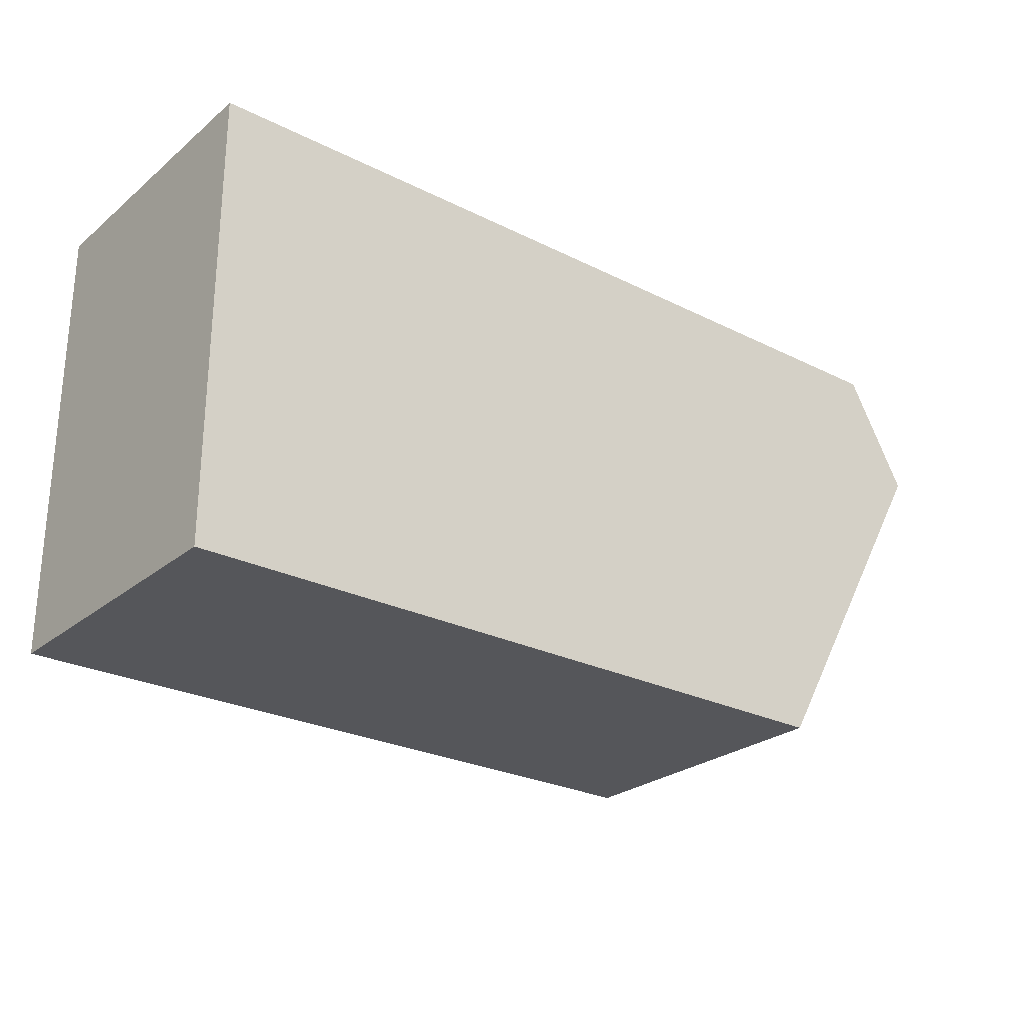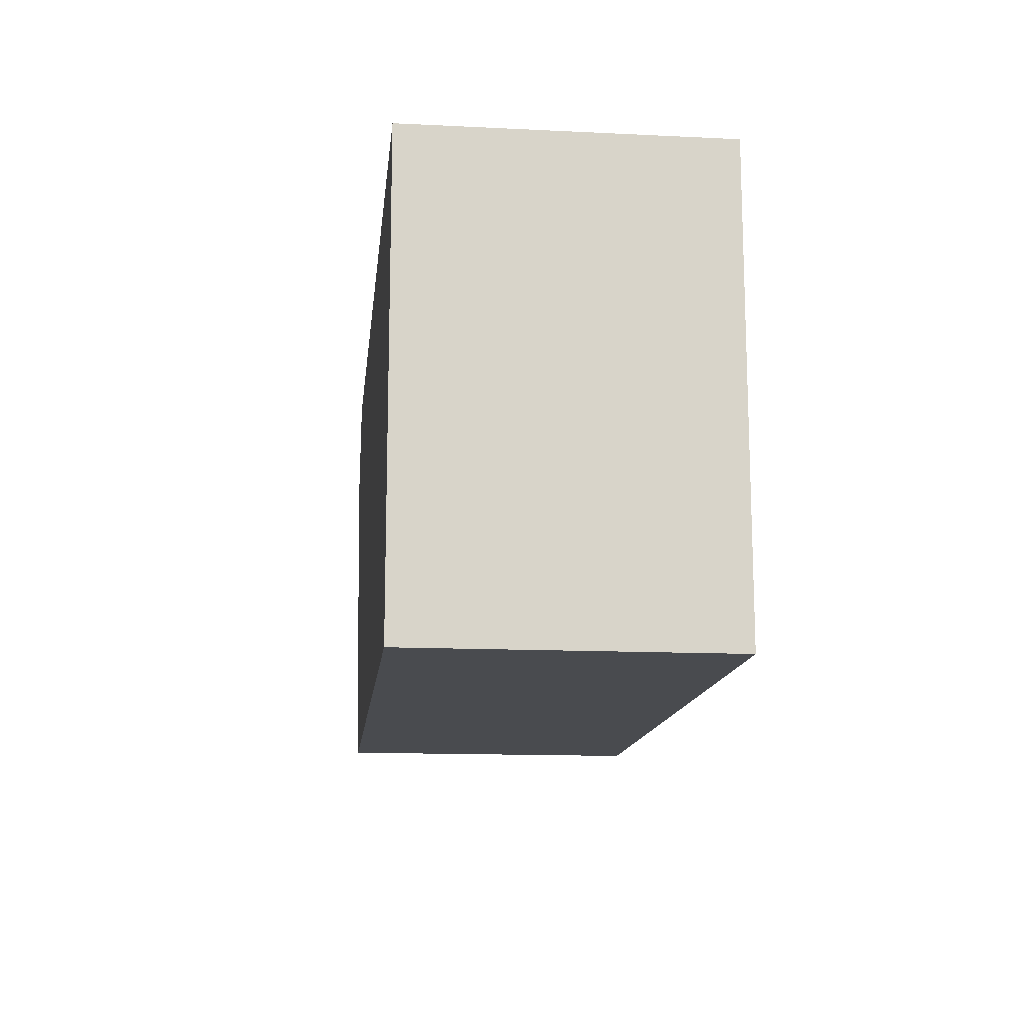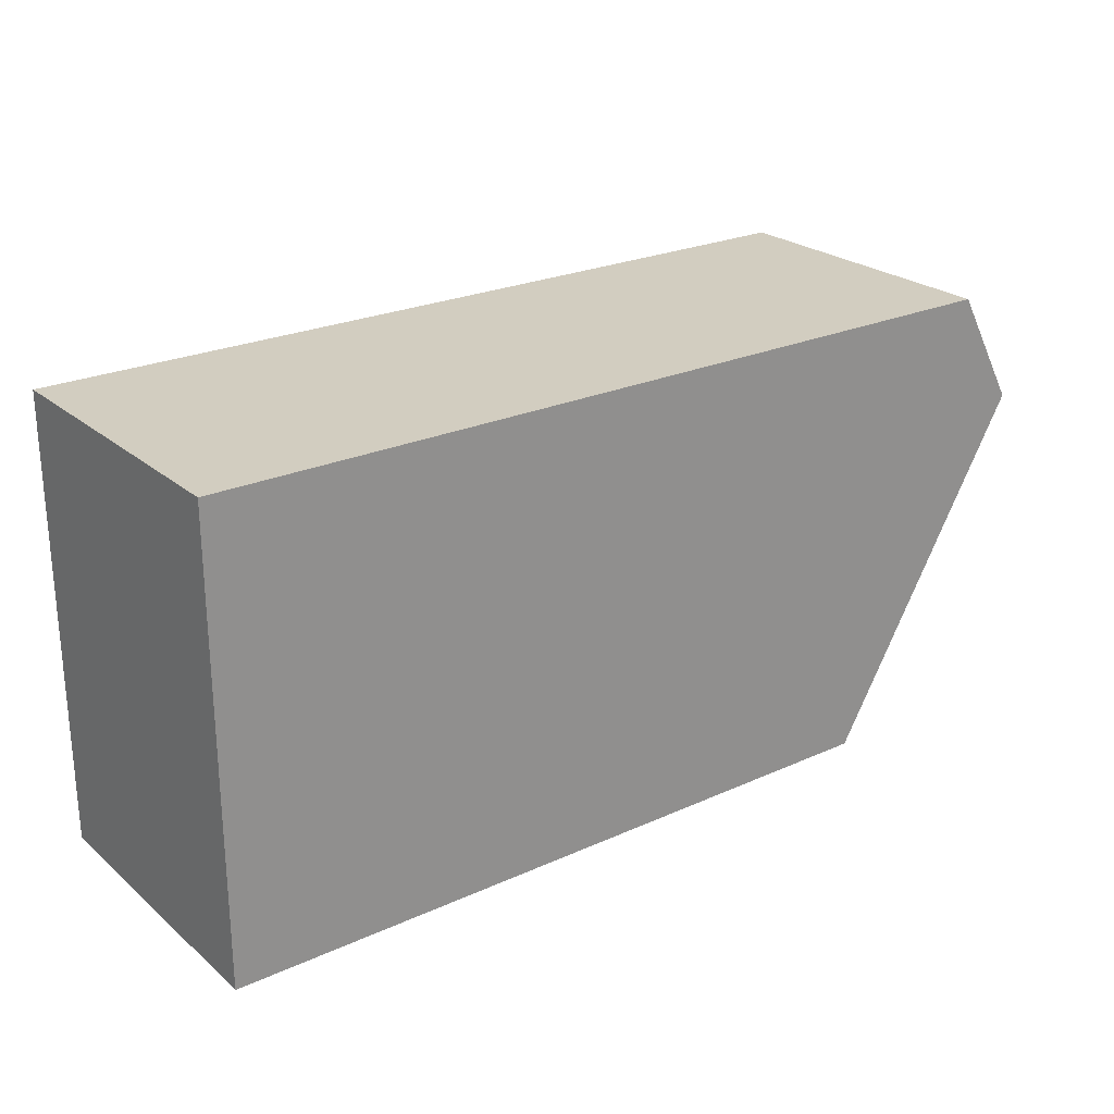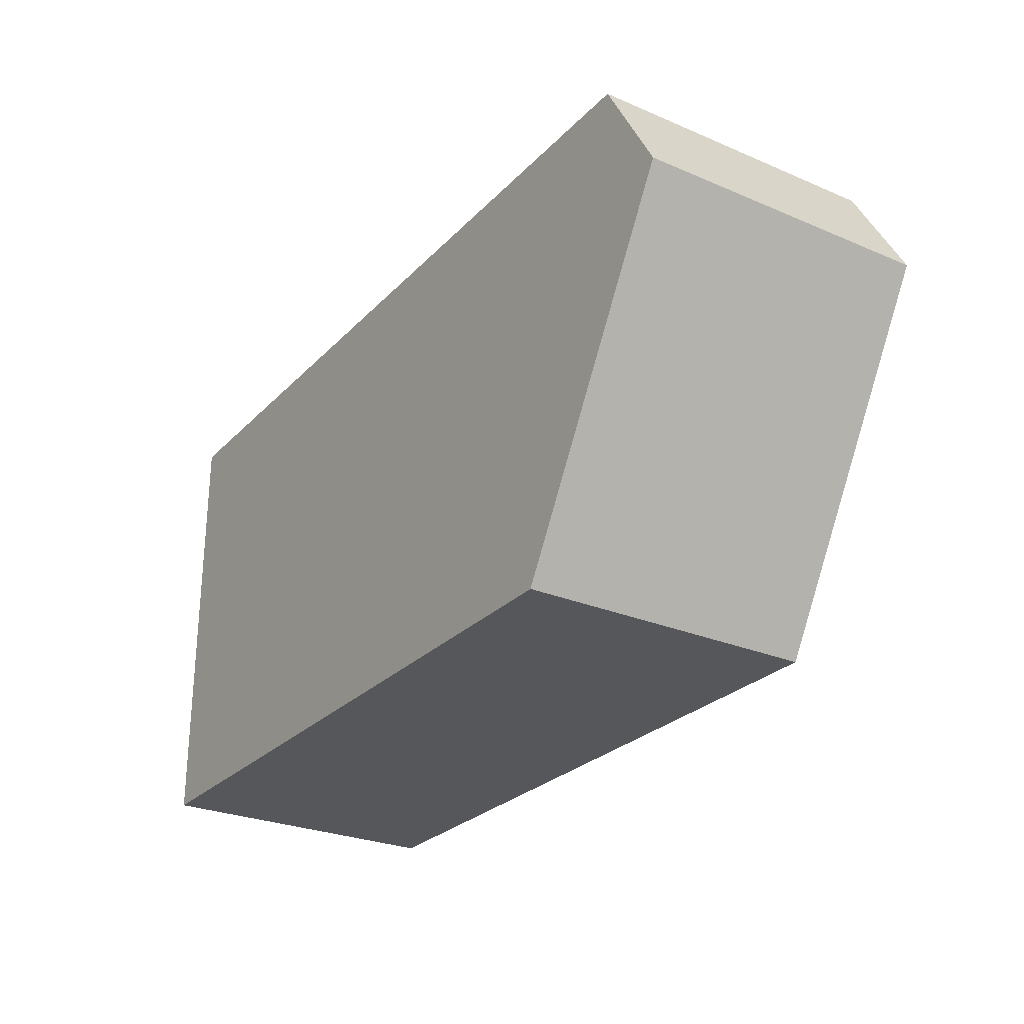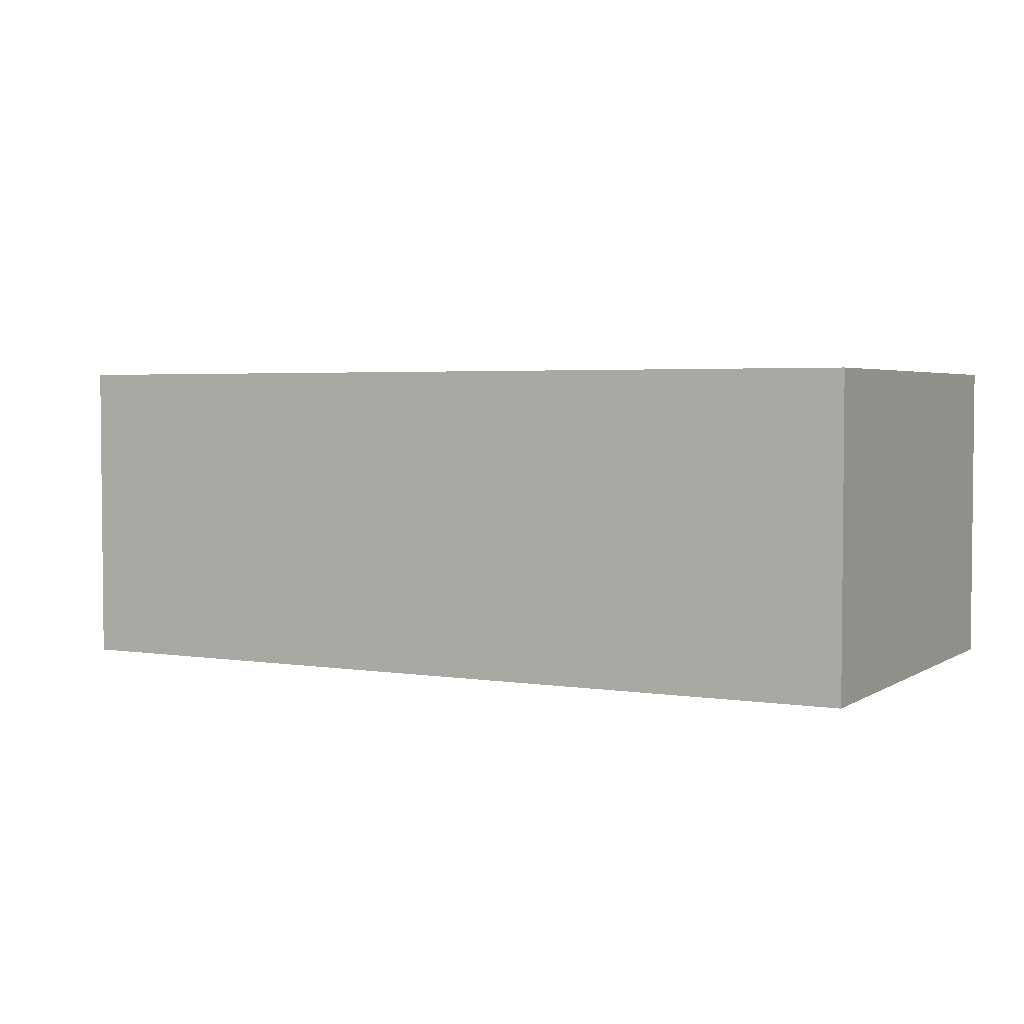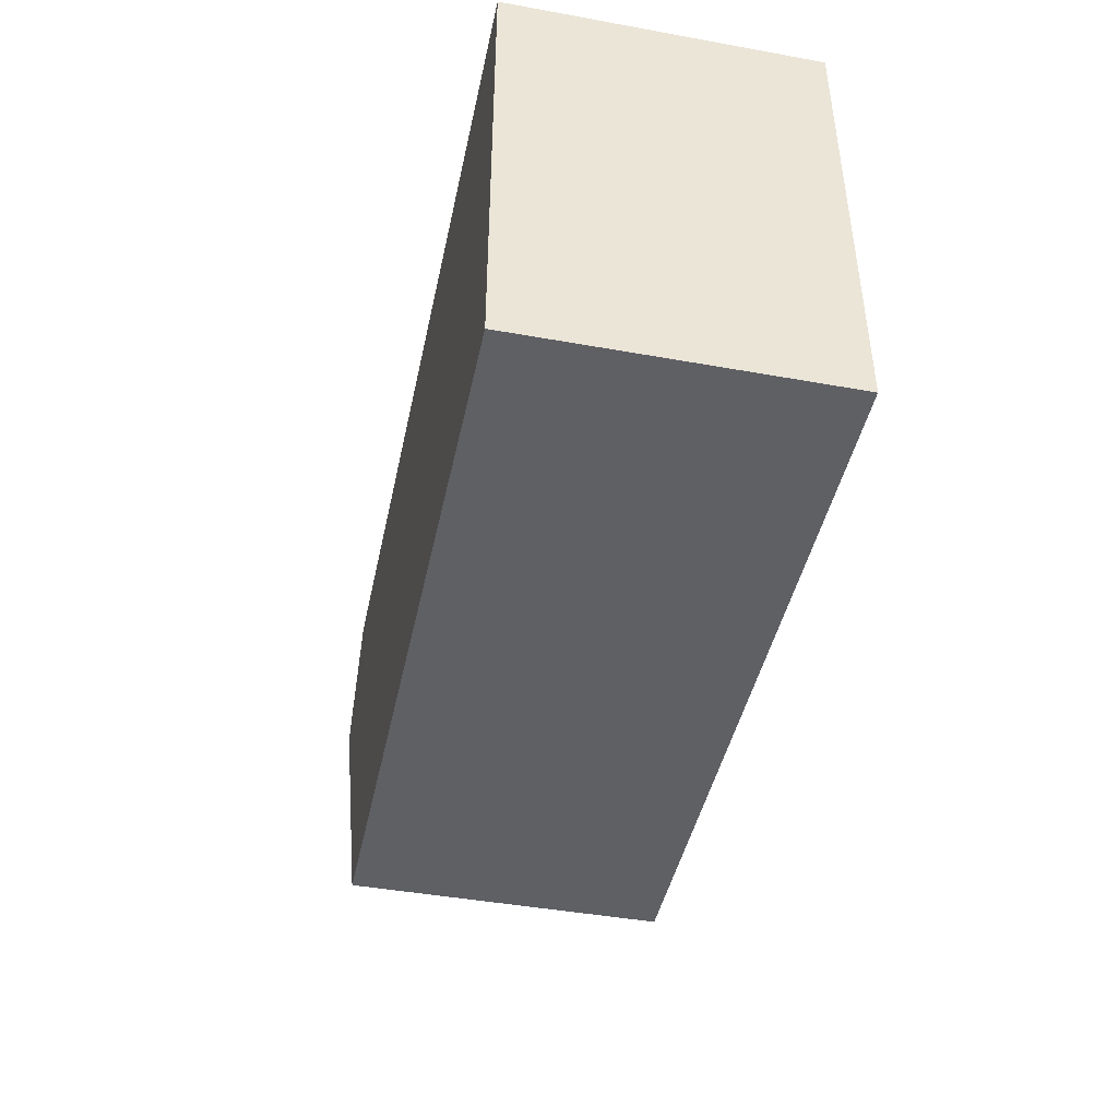
<metadata>
{"format":"obj","ext":"obj","renderer":"f3d","projection":"perspective","resolution":1024,"background":"white","views":[{"elev":-26.0,"azim":141.6,"up":"+Z"},{"elev":-13.9,"azim":83.9,"up":"+Z"},{"elev":24.3,"azim":143.3,"up":"+Z"},{"elev":-26.9,"azim":-123.4,"up":"+Z"},{"elev":3.3,"azim":28.2,"up":"+Y"},{"elev":-44.3,"azim":78.1,"up":"+Z"}]}
</metadata>
<code>
o Cube.013
v 0.5 -0.5 1.25
v 0.5 -0.5 0.25
v -1.07 -0.5 0.25
v -1.5 -0.5 1
v -1.36 -0.5 1.25
v 0.5 0.1667 1.25
v 0.5 0.1667 0.25
v -1.36 0.1667 1.25
v -1.5 0.1667 1
v -1.07 0.1667 0.25
f 1 2 3 4 5
f 6 7 2 1
f 6 8 9 10 7
f 7 10 3 2
f 1 5 8 6
f 10 9 4 3
f 9 8 5 4

</code>
